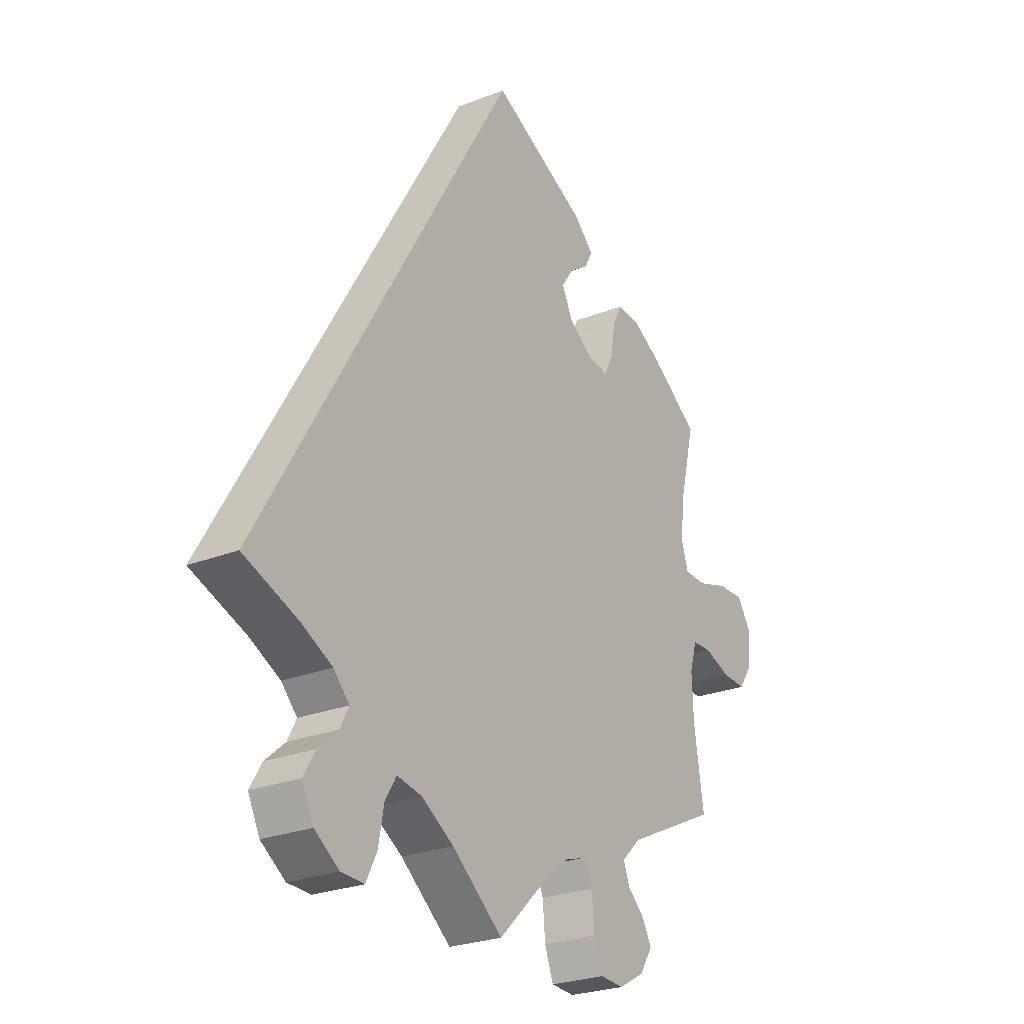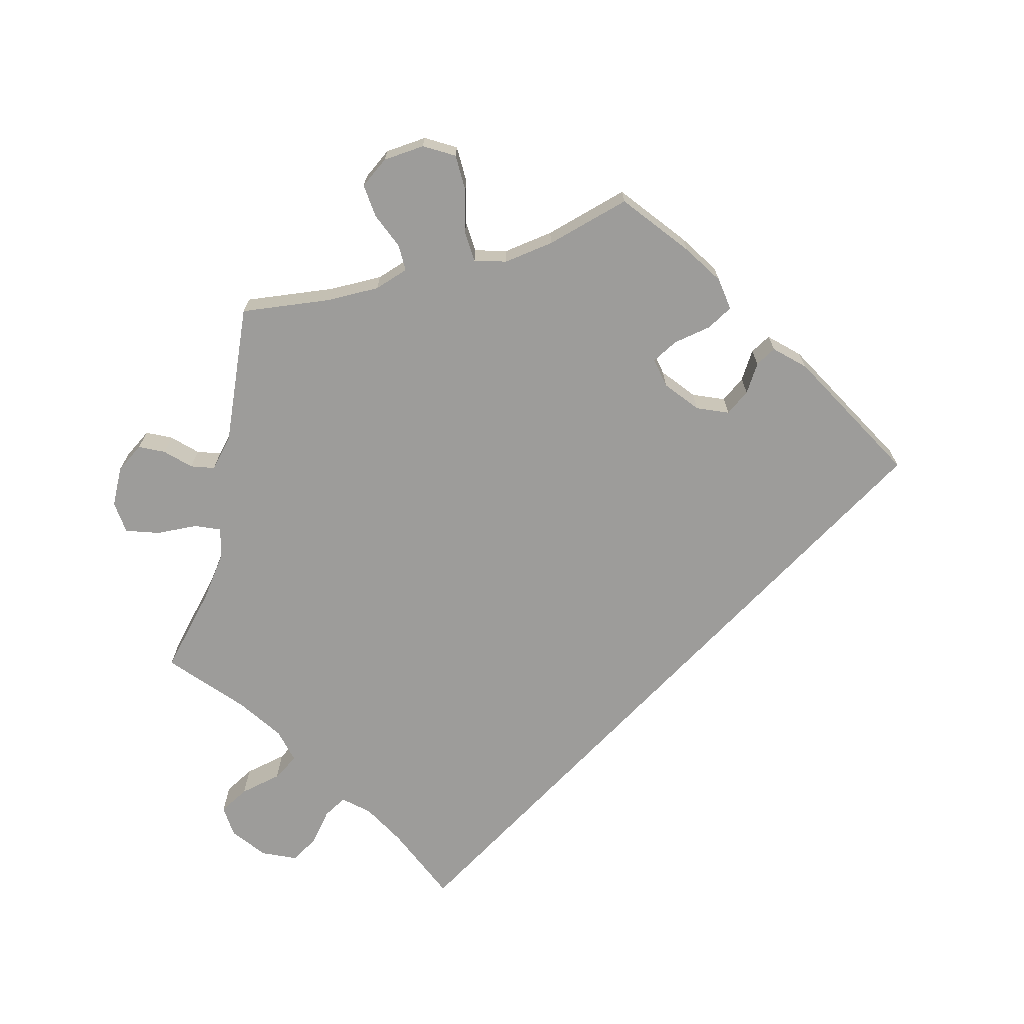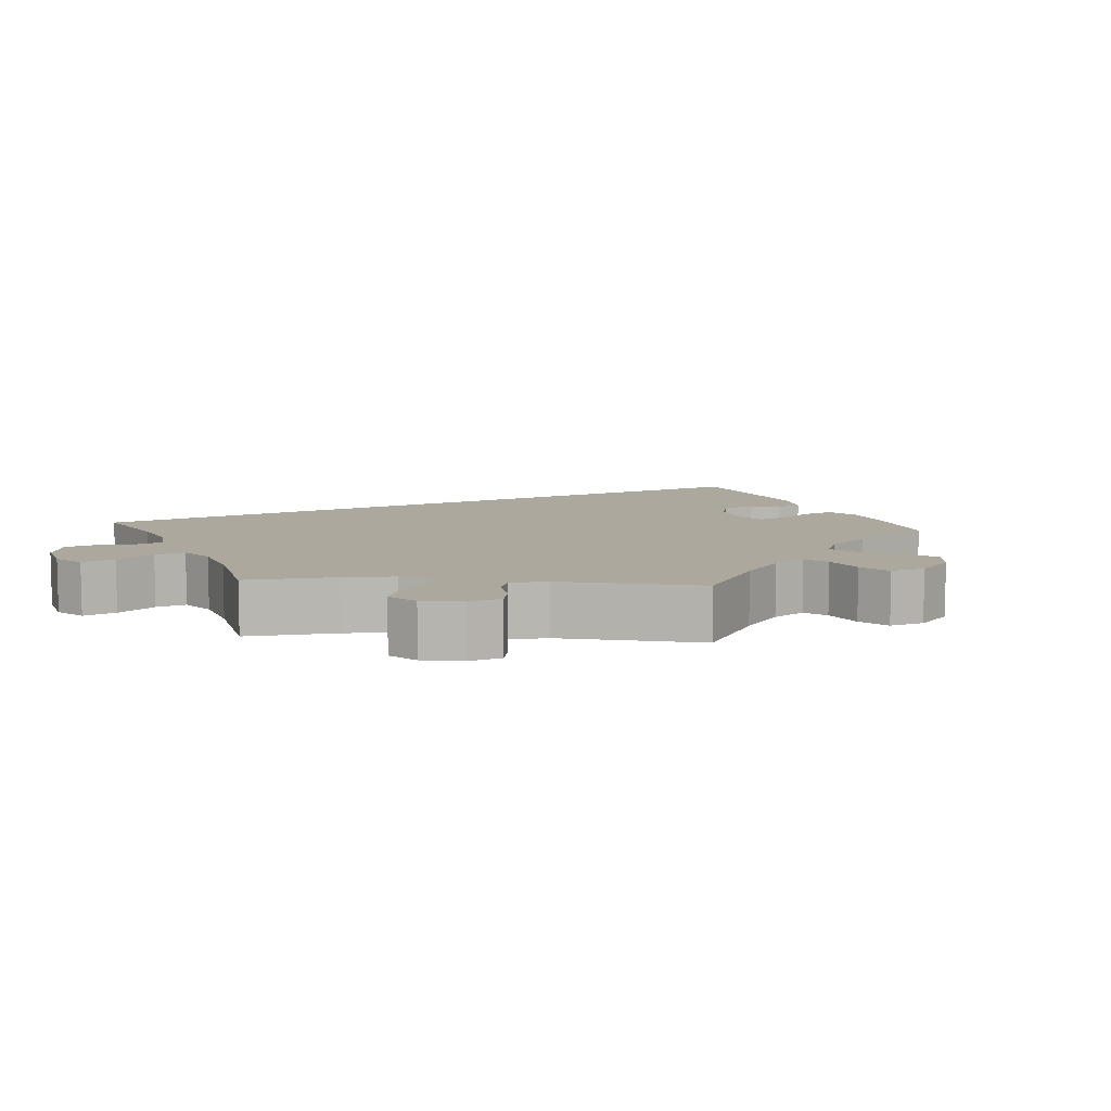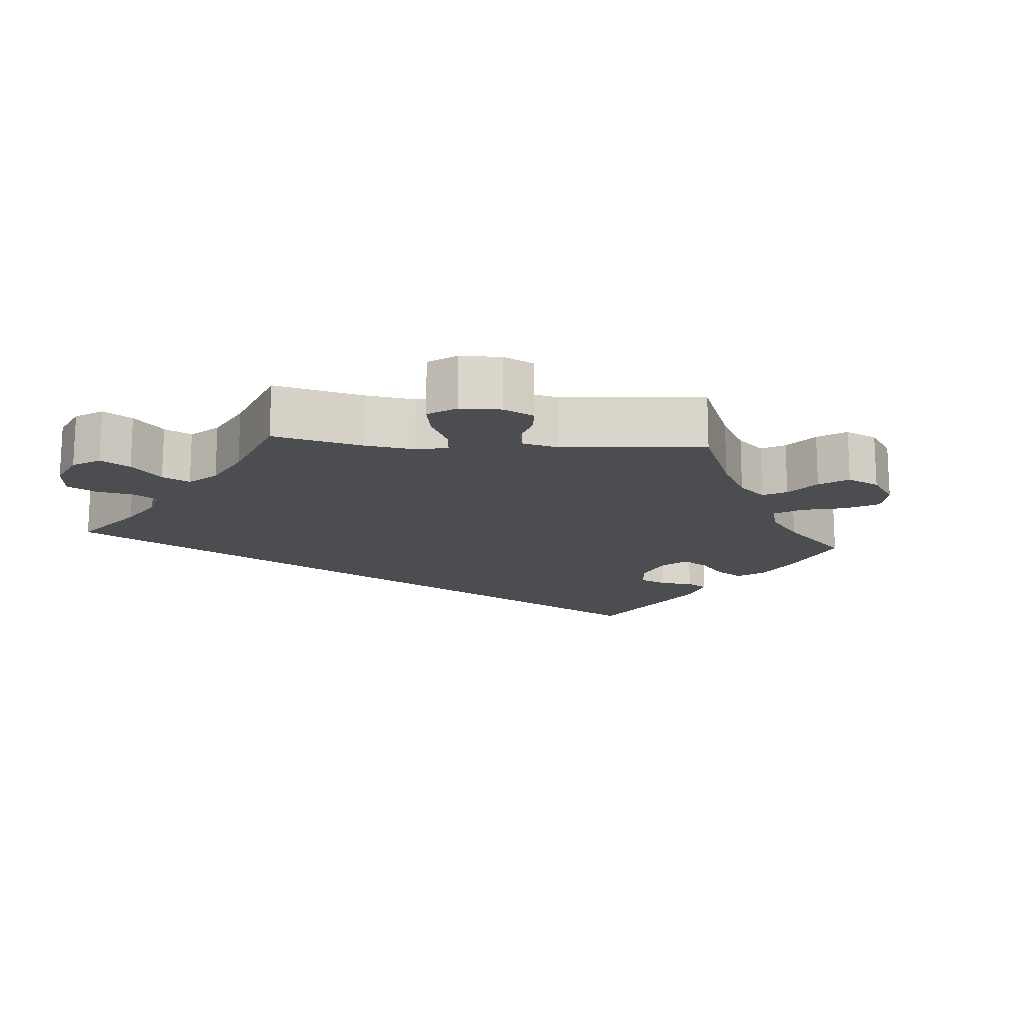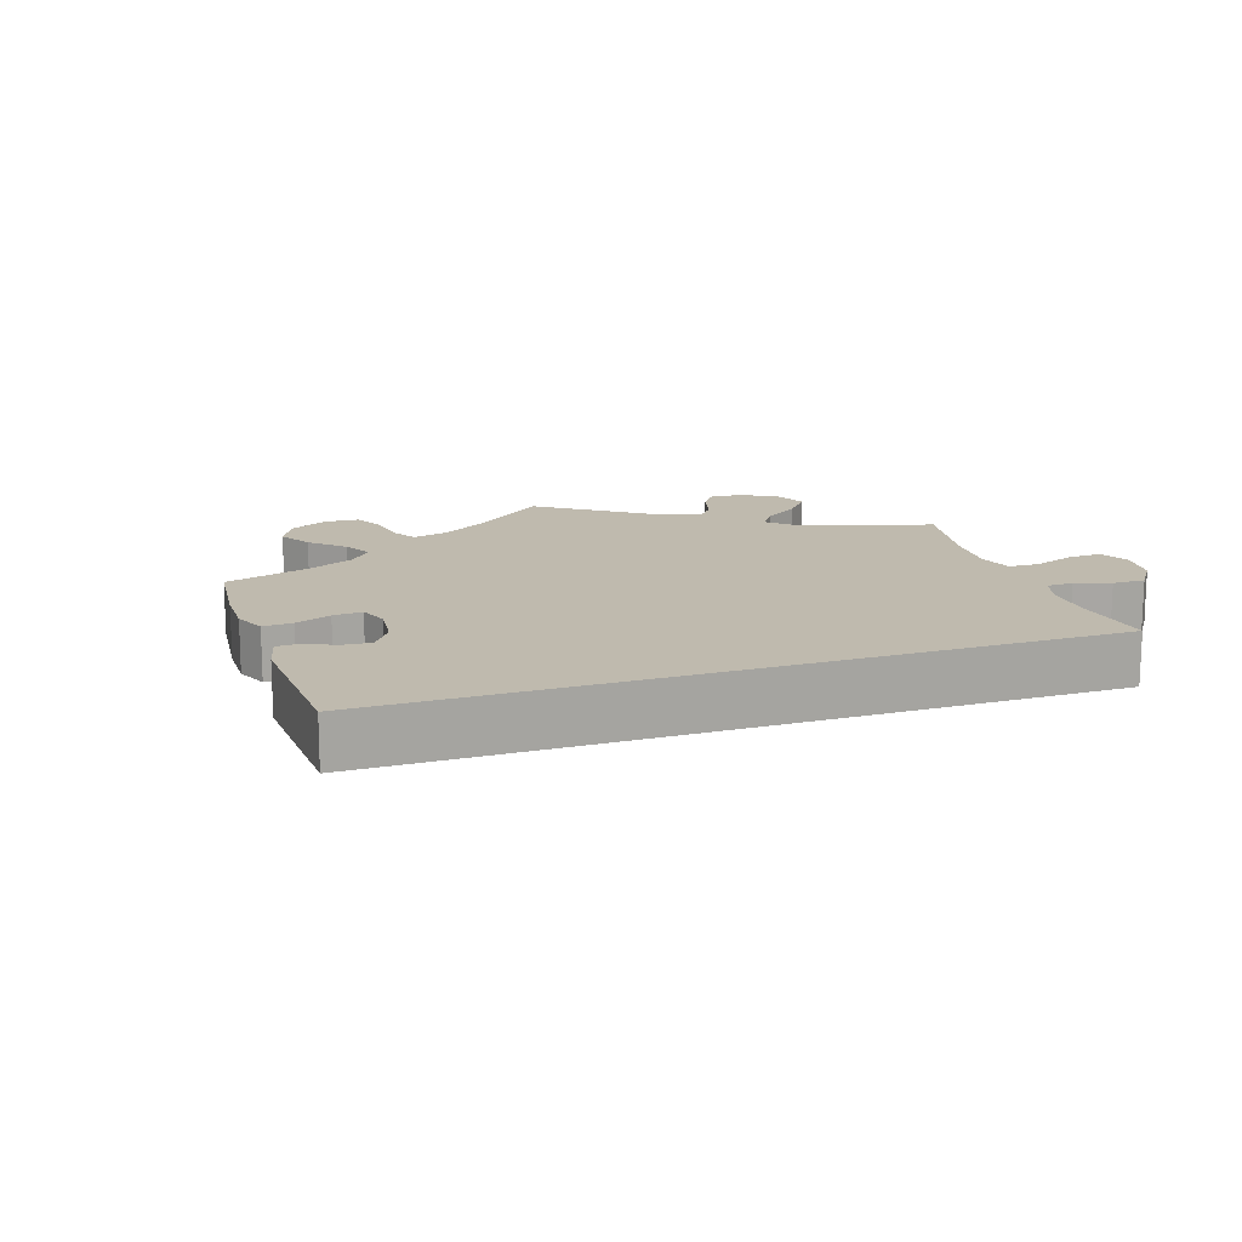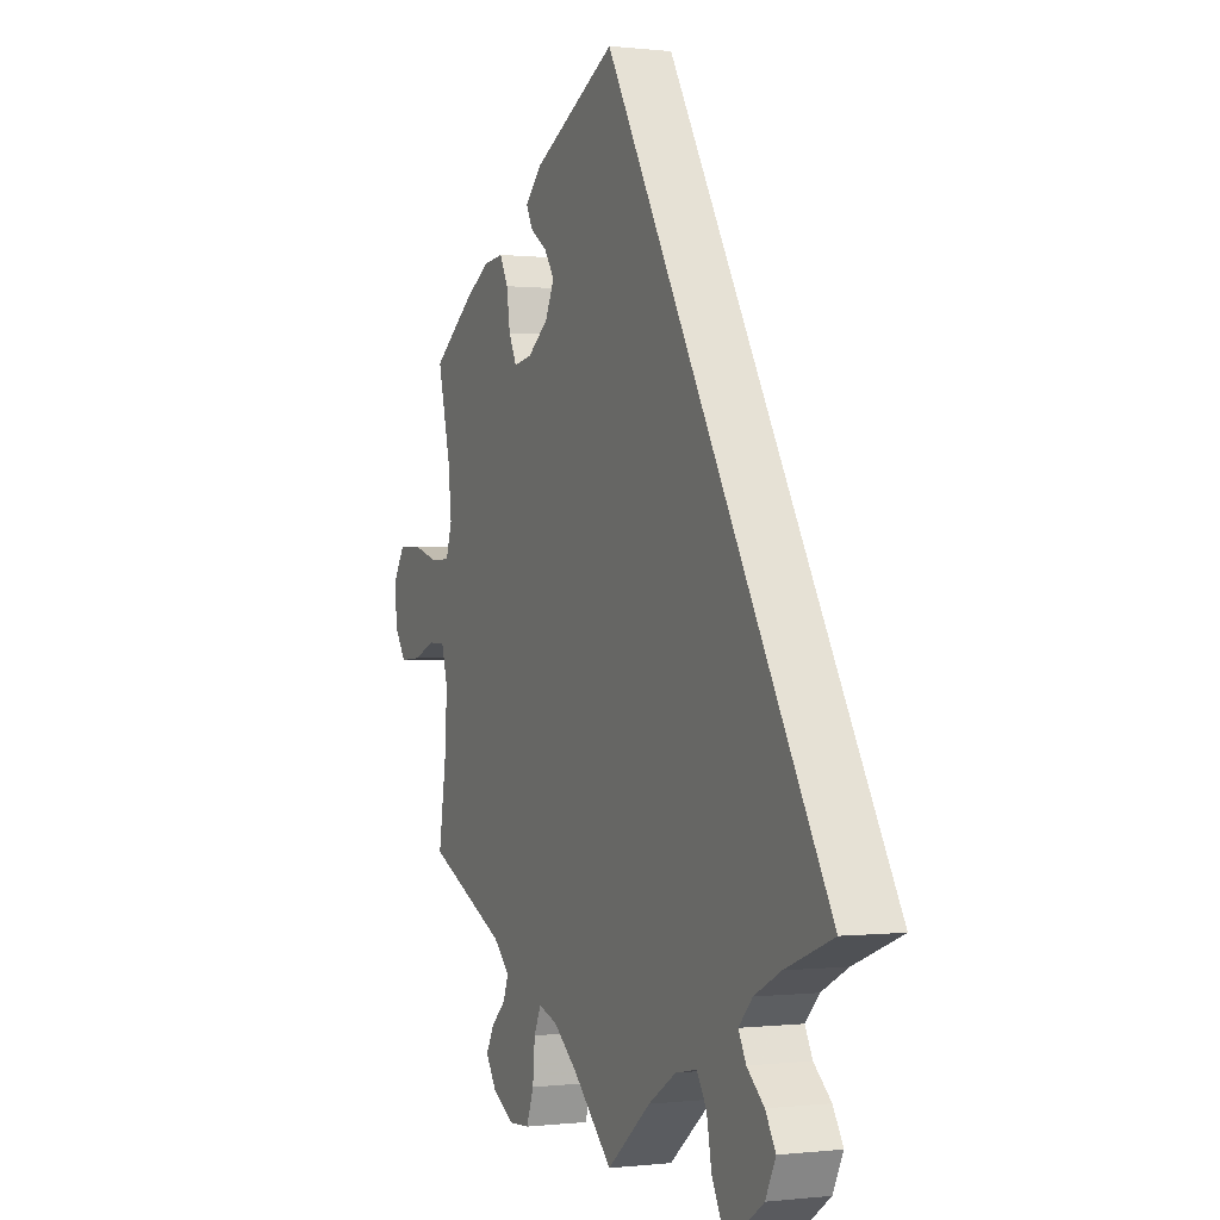
<metadata>
{"format":"obj","ext":"obj","renderer":"f3d","projection":"perspective","resolution":1024,"background":"white","views":[{"elev":-25.5,"azim":122.4,"up":"+Z"},{"elev":-70.2,"azim":-73.7,"up":"+Y"},{"elev":8.6,"azim":-145.9,"up":"+Y"},{"elev":-15.8,"azim":-154.8,"up":"+Y"},{"elev":15.6,"azim":41.4,"up":"+Y"},{"elev":-0.0,"azim":66.4,"up":"+Z"}]}
</metadata>
<code>
v -0.408 0.07 0.357
v -0.351 0.07 0.391
v -0.305 0.07 0.396
v -0.286 0.07 0.359
v -0.278 0.07 0.306
v -0.26 0.07 0.269
v -0.218 0.07 0.276
v -0.171 0.07 0.311
v -0.151 0.07 0.354
v -0.174 0.07 0.388
v -0.212 0.07 0.414
v -0.227 0.07 0.443
v -0.188 0.07 0.481
v 0 0.07 0.578
v 0.501 0.07 -0.289
v 0.393 0.07 -0.331
v 0.333 0.07 -0.362
v 0.302 0.07 -0.395
v 0.319 0.07 -0.428
v 0.358 0.07 -0.462
v 0.381 0.07 -0.501
v 0.358 0.07 -0.548
v 0.31 0.07 -0.582
v 0.265 0.07 -0.584
v 0.244 0.07 -0.542
v 0.233 0.07 -0.483
v 0.211 0.07 -0.447
v 0.162 0.07 -0.457
v 0.099 0.07 -0.497
v 0 0.07 -0.578
v -0.09 0.07 -0.491
v -0.145 0.07 -0.447
v -0.188 0.07 -0.433
v -0.204 0.07 -0.468
v -0.209 0.07 -0.525
v -0.226 0.07 -0.571
v -0.272 0.07 -0.574
v -0.322 0.07 -0.546
v -0.347 0.07 -0.507
v -0.329 0.07 -0.473
v -0.296 0.07 -0.442
v -0.284 0.07 -0.41
v -0.321 0.07 -0.374
v -0.501 0.07 -0.289
v -0.482 0.07 -0.165
v -0.479 0.07 -0.091
v -0.493 0.07 -0.043
v -0.53 0.07 -0.042
v -0.581 0.07 -0.061
v -0.628 0.07 -0.064
v -0.655 0.07 -0.024
v -0.658 0.07 0.034
v -0.632 0.07 0.075
v -0.581 0.07 0.074
v -0.522 0.07 0.056
v -0.478 0.07 0.057
v -0.464 0.07 0.101
v -0.472 0.07 0.171
v -0.501 0.07 0.289
v -0.408 0 0.357
v -0.351 0 0.391
v -0.305 0 0.396
v -0.286 0 0.359
v -0.278 0 0.306
v -0.26 0 0.269
v -0.218 0 0.276
v -0.171 0 0.311
v -0.151 0 0.354
v -0.174 0 0.388
v -0.212 0 0.414
v -0.227 0 0.443
v -0.188 0 0.481
v 0 0 0.578
v 0.501 0 -0.289
v 0.393 0 -0.331
v 0.333 0 -0.362
v 0.302 0 -0.395
v 0.319 0 -0.428
v 0.358 0 -0.462
v 0.381 0 -0.501
v 0.358 0 -0.548
v 0.31 0 -0.582
v 0.265 0 -0.584
v 0.244 0 -0.542
v 0.233 0 -0.483
v 0.211 0 -0.447
v 0.162 0 -0.457
v 0.099 0 -0.497
v 0 0 -0.578
v -0.09 0 -0.491
v -0.145 0 -0.447
v -0.188 0 -0.433
v -0.204 0 -0.468
v -0.209 0 -0.525
v -0.226 0 -0.571
v -0.272 0 -0.574
v -0.322 0 -0.546
v -0.347 0 -0.507
v -0.329 0 -0.473
v -0.296 0 -0.442
v -0.284 0 -0.41
v -0.321 0 -0.374
v -0.501 0 -0.289
v -0.482 0 -0.165
v -0.479 0 -0.091
v -0.493 0 -0.043
v -0.53 0 -0.042
v -0.581 0 -0.061
v -0.628 0 -0.064
v -0.655 0 -0.024
v -0.658 0 0.034
v -0.632 0 0.075
v -0.581 0 0.074
v -0.522 0 0.056
v -0.478 0 0.057
v -0.464 0 0.101
v -0.472 0 0.171
v -0.501 0 0.289
f 58 59 1 2
f 57 58 2 3
f 56 57 3 4
f 52 53 54 55
f 52 55 56
f 51 52 56
f 48 49 50 51
f 47 48 51 56
f 46 47 56 4
f 43 44 45
f 42 43 45 46
f 38 39 40 41
f 38 41 42
f 37 38 42
f 34 35 36 37
f 33 34 37 42
f 29 30 31
f 28 29 31 32
f 27 28 32 33
f 23 24 25 26
f 23 26 27
f 22 23 27
f 19 20 21 22
f 18 19 22 27
f 17 18 27 33
f 13 14 15 16
f 10 11 12 13
f 9 10 13 16
f 8 9 16 17
f 42 46 4 5
f 33 42 5 6
f 7 8 17 33
f 6 7 33
f 61 60 118 117
f 62 61 117 116
f 63 62 116 115
f 114 113 112 111
f 115 114 111
f 115 111 110
f 110 109 108 107
f 115 110 107 106
f 63 115 106 105
f 104 103 102
f 105 104 102 101
f 100 99 98 97
f 101 100 97
f 101 97 96
f 96 95 94 93
f 101 96 93 92
f 90 89 88
f 91 90 88 87
f 92 91 87 86
f 85 84 83 82
f 86 85 82
f 86 82 81
f 81 80 79 78
f 86 81 78 77
f 92 86 77 76
f 75 74 73 72
f 72 71 70 69
f 75 72 69 68
f 76 75 68 67
f 64 63 105 101
f 65 64 101 92
f 92 76 67 66
f 92 66 65
f 1 60 61 2
f 2 61 62 3
f 3 62 63 4
f 4 63 64 5
f 5 64 65 6
f 6 65 66 7
f 7 66 67 8
f 8 67 68 9
f 9 68 69 10
f 10 69 70 11
f 11 70 71 12
f 12 71 72 13
f 13 72 73 14
f 14 73 74 15
f 15 74 75 16
f 16 75 76 17
f 17 76 77 18
f 18 77 78 19
f 19 78 79 20
f 20 79 80 21
f 21 80 81 22
f 22 81 82 23
f 23 82 83 24
f 24 83 84 25
f 25 84 85 26
f 26 85 86 27
f 27 86 87 28
f 28 87 88 29
f 29 88 89 30
f 30 89 90 31
f 31 90 91 32
f 32 91 92 33
f 33 92 93 34
f 34 93 94 35
f 35 94 95 36
f 36 95 96 37
f 37 96 97 38
f 38 97 98 39
f 39 98 99 40
f 40 99 100 41
f 41 100 101 42
f 42 101 102 43
f 43 102 103 44
f 44 103 104 45
f 45 104 105 46
f 46 105 106 47
f 47 106 107 48
f 48 107 108 49
f 49 108 109 50
f 50 109 110 51
f 51 110 111 52
f 52 111 112 53
f 53 112 113 54
f 54 113 114 55
f 55 114 115 56
f 56 115 116 57
f 57 116 117 58
f 58 117 118 59
f 59 118 60 1

</code>
